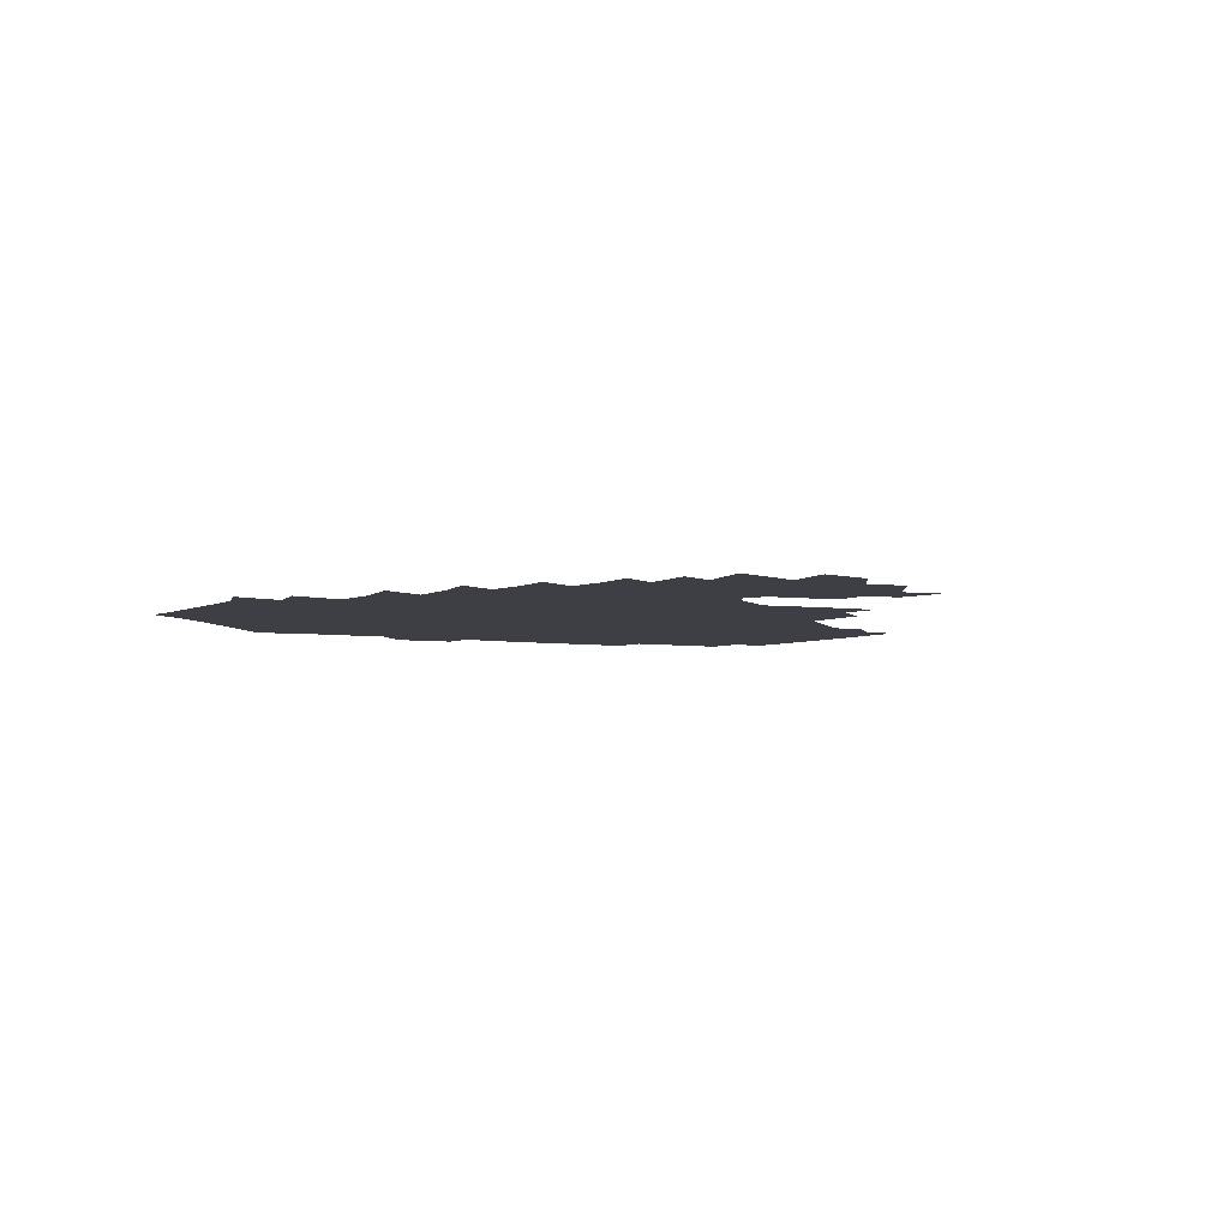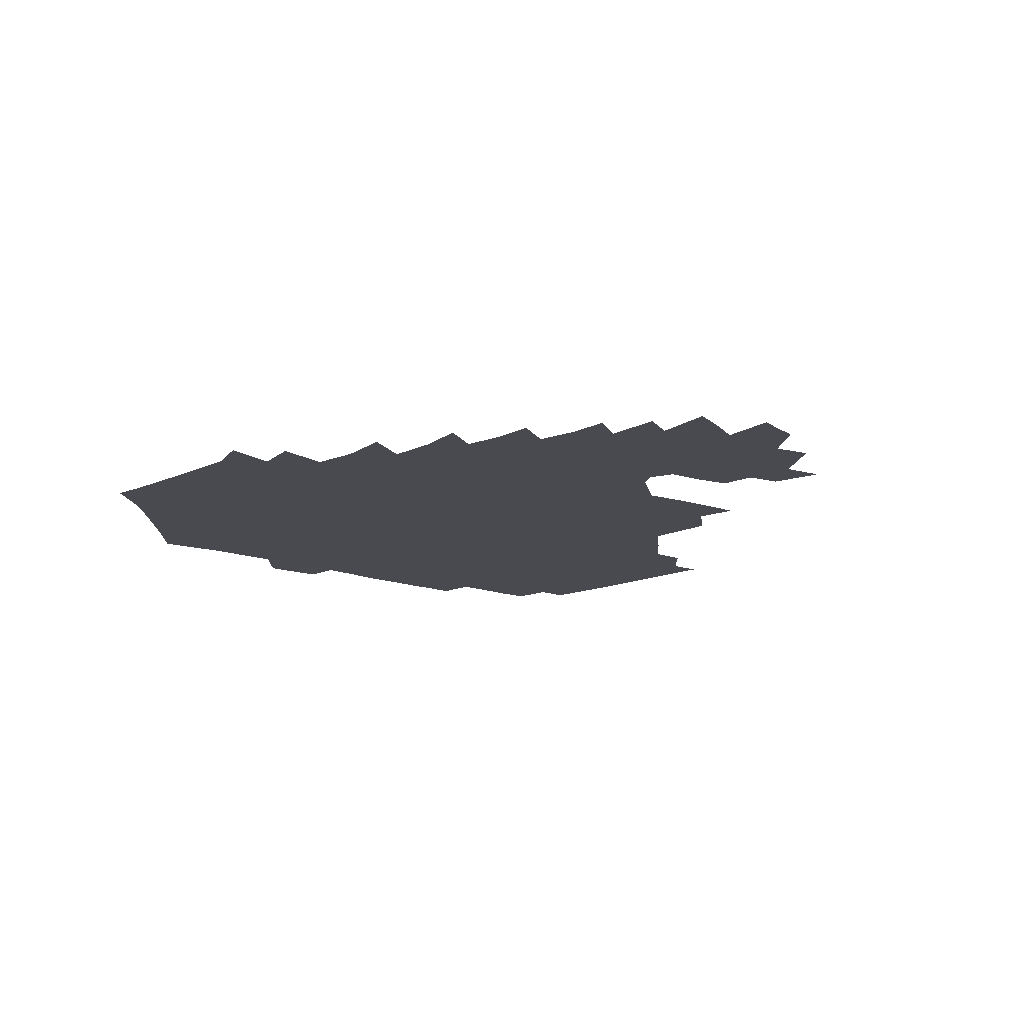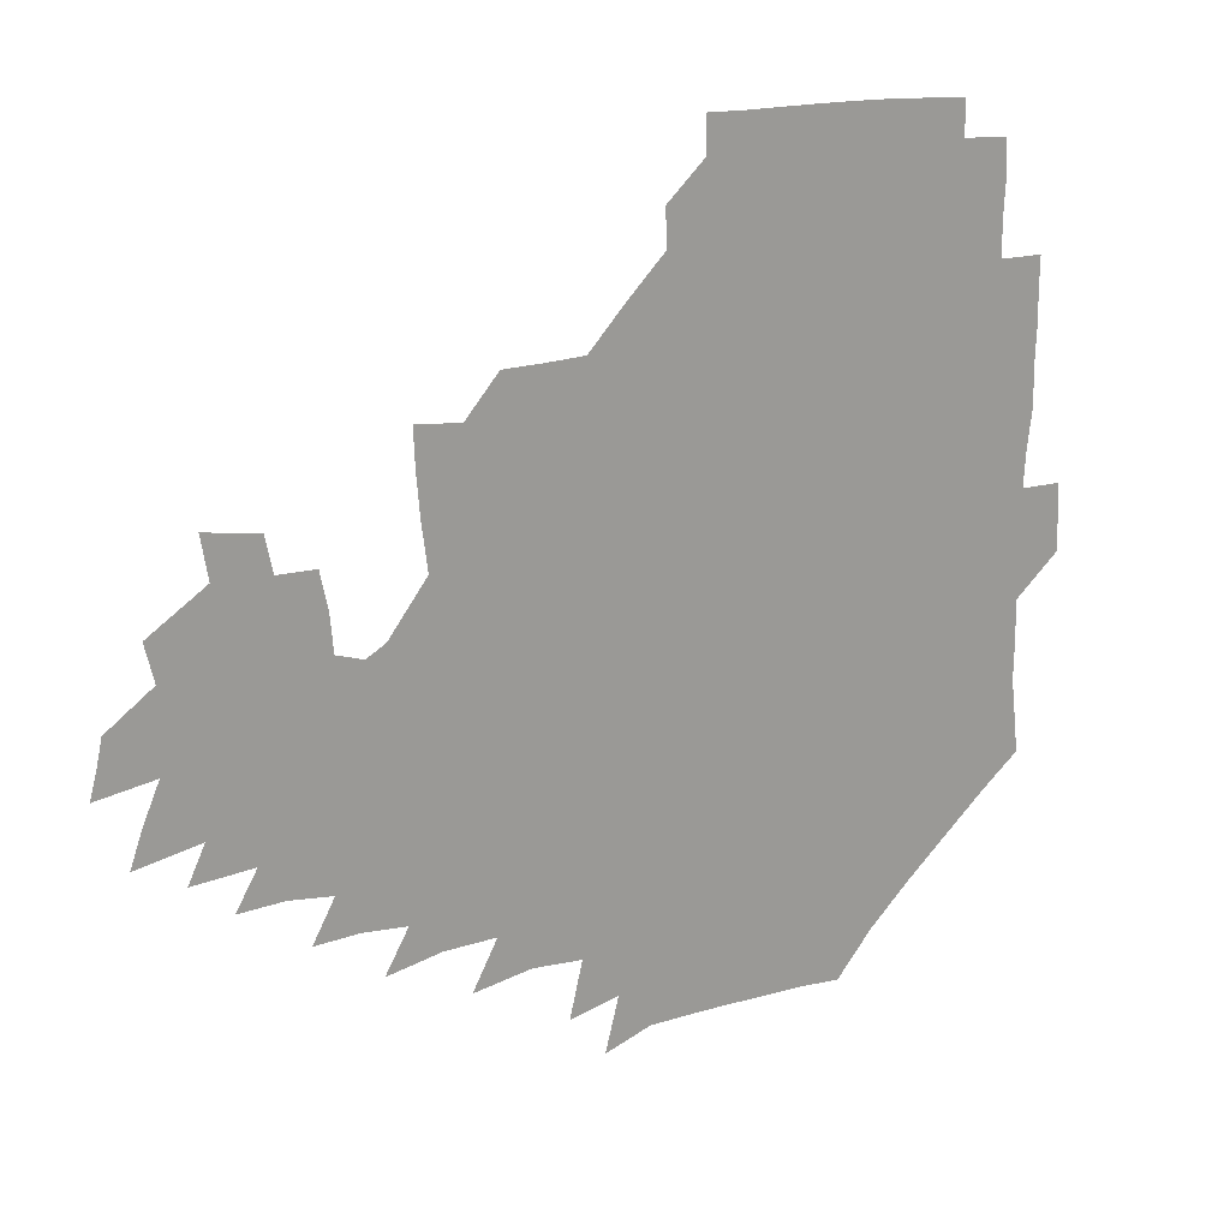
<metadata>
{"format":"obj","ext":"obj","renderer":"f3d","projection":"perspective","resolution":1024,"background":"white","views":[{"elev":-4.4,"azim":60.0,"up":"+Z"},{"elev":-13.6,"azim":48.1,"up":"+Z"},{"elev":20.7,"azim":150.1,"up":"+Y"}]}
</metadata>
<code>
v 191.1 256.4 0
v 191.3 270.4 0
v 192.2 283.6 0
v 205.1 178 0
v 206.7 192.2 0
v 208.6 208.1 0
v 208.4 224.2 0
v 208.7 240.5 0
v 208.5 255.6 0
v 209 270.1 0
v 208.6 284.2 0
v 207.7 299.5 0
v 205.8 315.1 0
v 206.3 330.3 0
v 205.8 345.1 0
v 206 359.1 0
v 205.9 371.8 0
v 220.3 165.2 0
v 221.9 179.6 0
v 224.5 195 0
v 225.8 210.3 0
v 228.2 226.1 0
v 228.7 240.9 0
v 226.7 255.8 0
v 226.7 270.6 0
v 226.3 285.3 0
v 225.9 300.2 0
v 225.5 315.2 0
v 224.6 330.2 0
v 224.7 344.8 0
v 224.9 358.8 0
v 223.6 372.2 0
v 223.7 387.1 0
v 223 401.9 0
v 224 415.9 0
v 236.6 150.6 0
v 237 165.4 0
v 239.4 180.8 0
v 240.5 195.9 0
v 241.6 211 0
v 242.7 226.1 0
v 244.8 241.4 0
v 242.9 256 0
v 241.9 270.9 0
v 241.5 285.7 0
v 242.6 300.6 0
v 241.4 315.7 0
v 241 330.6 0
v 241.7 345.4 0
v 241.7 359.9 0
v 241 374.4 0
v 241.2 389 0
v 241.3 403.4 0
v 242.1 417.4 0
v 242.2 431.6 0
v 253.8 134.9 0
v 255.2 151.4 0
v 255.9 166.8 0
v 256.3 181.8 0
v 257.2 196.9 0
v 257.5 211.7 0
v 257.9 226.5 0
v 258.7 241.4 0
v 258.1 256.1 0
v 257.4 271 0
v 257.1 286 0
v 256.6 301 0
v 256.5 316.1 0
v 257.2 331.1 0
v 257.1 345.9 0
v 257.4 360.6 0
v 256.9 375.4 0
v 256.9 390.1 0
v 257.5 404.7 0
v 258 418.9 0
v 258.9 432.8 0
v 270.2 118.8 0
v 272.5 137.5 0
v 272.6 152.9 0
v 272.4 167.7 0
v 273 182.8 0
v 272.6 197.3 0
v 273.1 212.2 0
v 273.2 226.8 0
v 273.2 241.5 0
v 272.4 256.3 0
v 271.8 271.2 0
v 271.3 286.2 0
v 271.4 301.2 0
v 271.4 316.3 0
v 271.9 331.3 0
v 271.7 346.3 0
v 271.3 361.2 0
v 272 376.1 0
v 271.9 390.8 0
v 273.1 405.5 0
v 273 419.8 0
v 274.5 433.9 0
v 284.7 101.1 0
v 287.1 121.9 0
v 287.9 138.6 0
v 287.7 153.5 0
v 288.3 168.8 0
v 288.1 183.3 0
v 288.1 197.9 0
v 288.1 212.4 0
v 288.4 227 0
v 287.7 241.5 0
v 287.1 256.3 0
v 286.3 271.3 0
v 286.5 286.3 0
v 286.1 301.4 0
v 286.2 316.5 0
v 286.4 331.5 0
v 286.4 346.6 0
v 286.7 361.6 0
v 286.6 376.5 0
v 287.3 391.5 0
v 287.4 406 0
v 288.2 420.5 0
v 288.8 434.5 0
v 301 102.5 0
v 302.5 123.6 0
v 302.7 139.5 0
v 302.5 154.2 0
v 302.7 169.2 0
v 302.7 183.8 0
v 302.3 198 0
v 303.1 212.9 0
v 303.5 227.2 0
v 302.5 241.5 0
v 301.6 256.3 0
v 301.1 271.3 0
v 301.1 286.3 0
v 300.8 301.5 0
v 301.1 316.6 0
v 301 331.7 0
v 301.2 346.8 0
v 301.4 361.7 0
v 301.3 376.7 0
v 301.8 391.7 0
v 301.7 406.3 0
v 302.6 420.9 0
v 303.3 435 0
v 317.5 103 0
v 317.3 123.6 0
v 317 139.6 0
v 316.9 154.9 0
v 317 169.9 0
v 317 184.3 0
v 317.1 198.7 0
v 317.3 213.1 0
v 317.8 227.4 0
v 317.3 241.4 0
v 316.6 256.1 0
v 315.9 271.3 0
v 315.7 286.5 0
v 315.5 301.7 0
v 315.6 316.7 0
v 315.7 331.8 0
v 315.8 346.8 0
v 316 361.8 0
v 316.1 376.8 0
v 316.4 392 0
v 316.7 406.7 0
v 317.2 421.1 0
v 317.8 435.3 0
v 334.2 103.7 0
v 332.4 123.4 0
v 331.6 139.3 0
v 331.1 155 0
v 331 170.4 0
v 330.9 184.6 0
v 331 199 0
v 331.1 213.2 0
v 331.5 227.6 0
v 331.3 241.5 0
v 331.1 255.8 0
v 330.5 271.2 0
v 330.1 287 0
v 330.2 301.8 0
v 330.4 316.7 0
v 330.5 331.8 0
v 330.7 346.9 0
v 330.8 361.8 0
v 331 376.9 0
v 331.2 392 0
v 331.6 406.8 0
v 331.9 421.3 0
v 332.4 435.5 0
v 350.8 104 0
v 347.7 123.2 0
v 346.2 139.8 0
v 345.5 154.8 0
v 345 170.4 0
v 344.8 184.9 0
v 344.9 199.2 0
v 345 213.6 0
v 345.1 227.7 0
v 345.3 241.6 0
v 345.2 255.9 0
v 344.9 271.1 0
v 344.6 286.8 0
v 344.8 301.6 0
v 345.1 316.6 0
v 345.5 331.5 0
v 345.6 346.7 0
v 345.9 361.8 0
v 346.3 376.8 0
v 346.6 391.9 0
v 346.5 407.1 0
v 347.1 421.7 0
v 347.5 436.2 0
v 366.9 104 0
v 363.4 122.7 0
v 361.1 140 0
v 359.9 155.3 0
v 358.9 170.9 0
v 358.9 184.7 0
v 358.7 199.4 0
v 358.7 213.8 0
v 358.7 228.1 0
v 358.9 241.8 0
v 359.1 255.9 0
v 359.3 270.9 0
v 359.4 286 0
v 359.6 301.1 0
v 360 316.1 0
v 360.5 331.4 0
v 360.8 346.4 0
v 361.3 361.5 0
v 361.8 376.7 0
v 362.2 391.9 0
v 362.6 407.1 0
v 385.8 97.61 0
v 380.3 119.9 0
v 376.3 140.4 0
v 374.4 155.9 0
v 373.2 170.9 0
v 372.4 186 0
v 372.5 199.8 0
v 372.1 214.5 0
v 372.1 228.4 0
v 372.2 242.1 0
v 372.8 256.1 0
v 373.3 270.6 0
v 373.8 285.3 0
v 374.3 300.2 0
v 374.8 315.6 0
v 375.4 330.9 0
v 376.1 346 0
v 376.7 361 0
v 377.7 376.3 0
v 400.4 115.5 0
v 395.2 138.2 0
v 389.5 156.5 0
v 387.6 171.4 0
v 386.8 185.9 0
v 385.8 200.7 0
v 385.1 215.2 0
v 385.1 228.8 0
v 385.5 242.3 0
v 386.2 256.1 0
v 387 270.3 0
v 387.7 284.7 0
v 388.6 299.7 0
v 389.4 315 0
v 390.3 330.3 0
v 391.1 345.3 0
v 392.5 360.2 0
v 415.4 140 0
v 407.8 156.6 0
v 404.5 170.8 0
v 402.8 185.4 0
v 400.5 200.4 0
v 399.3 214.9 0
v 400 228.4 0
v 399.8 242.4 0
v 399.9 256.3 0
v 400.8 270.2 0
v 401.9 284.6 0
v 402.8 299.2 0
v 404.1 314.5 0
v 404.9 329.5 0
v 406.2 344.6 0
v 408.5 359.9 0
v 439.1 136.4 0
v 429 155.7 0
v 421.7 170.9 0
v 419.8 184.6 0
v 416.3 199.9 0
v 413.1 215.2 0
v 413.6 228.5 0
v 413.9 242.3 0
v 414.7 256.2 0
v 415.3 270.1 0
v 415.9 284.2 0
v 417.1 298.6 0
v 419.1 313.8 0
v 420 328.9 0
v 421.7 344.1 0
v 424.7 359.9 0
v 450.4 155.6 0
v 443.4 169.8 0
v 438.9 183.7 0
v 434.1 198.9 0
v 428.8 214.9 0
v 427.4 228.7 0
v 427.4 242.2 0
v 428.9 255.7 0
v 429.7 269.5 0
v 430.4 283.4 0
v 433 297.5 0
v 435.2 313.2 0
v 436.6 329 0
v 438.4 344.1 0
v 472.5 151.6 0
v 462.9 168.6 0
v 456.3 183.4 0
v 452.5 197.5 0
v 446.7 213.5 0
v 443.3 228 0
v 443 241.4 0
v 444.3 254.7 0
v 444.9 268.2 0
v 448 281.2 0
v 452.2 294.3 0
v 454.6 313.4 0
v 456 331 0
v 456.6 346.2 0
v 480.9 170.6 0
v 473 185.1 0
v 467.3 199 0
v 463.8 212.6 0
v 459.2 227.4 0
v 457.7 240.5 0
v 459.9 252.5 0
v 462.8 264 0
v 468.1 273.5 0
v 498.9 170 0
v 489.9 186.7 0
v 482.9 200.7 0
v 476.6 215 0
v 473.2 227.8 0
v 471.1 240.1 0
v 471.3 251 0
v 472.9 260.9 0
v 476 269 0
v 507.4 189.2 0
v 500.4 202.1 0
v 495.2 215.2 0
v 490.3 227.6 0
v 488 239.6 0
v 486.2 250.8 0
v 485.9 261.4 0
v 486.9 272.8 0
v 488.2 287.8 0
v 491.3 303.3 0
v 525.8 188.7 0
v 517.1 203.8 0
v 514.3 215.9 0
v 508.8 228.4 0
v 506.2 240.6 0
v 505.1 253.1 0
v 504.9 265.6 0
v 504.1 277.9 0
v 504.8 290.5 0
v 506.7 303.9 0
v 509.6 318.4 0
v 541.7 202.5 0
v 534.8 217 0
v 530.9 229.1 0
v 527.4 241.7 0
v 525.8 253.8 0
v 524.9 266.2 0
v 524.7 279.1 0
v 527.3 292.1 0
v 528.6 305.2 0
v 531.3 322.5 0
v 560.9 212.5 0
v 556 226.5 0
v 548.9 242.7 0
v 547.5 253.2 0
v 547 264 0
v 548.3 274.7 0
v 551.9 290 0
v 572.6 239.5 0
v 569.6 250.2 0
v 567.2 261.2 0
f 8 9 1
f 1 9 2
f 9 10 2
f 2 10 3
f 10 11 3
f 18 19 4
f 4 19 5
f 19 20 5
f 5 20 6
f 20 21 6
f 6 21 7
f 21 22 7
f 7 22 8
f 22 23 8
f 8 23 9
f 23 24 9
f 9 24 10
f 24 25 10
f 10 25 11
f 25 26 11
f 11 26 12
f 26 27 12
f 12 27 13
f 27 28 13
f 13 28 14
f 28 29 14
f 14 29 15
f 29 30 15
f 15 30 16
f 30 31 16
f 16 31 17
f 31 32 17
f 36 37 18
f 18 37 19
f 37 38 19
f 19 38 20
f 38 39 20
f 20 39 21
f 39 40 21
f 21 40 22
f 40 41 22
f 22 41 23
f 41 42 23
f 23 42 24
f 42 43 24
f 24 43 25
f 43 44 25
f 25 44 26
f 44 45 26
f 26 45 27
f 45 46 27
f 27 46 28
f 46 47 28
f 28 47 29
f 47 48 29
f 29 48 30
f 48 49 30
f 30 49 31
f 49 50 31
f 31 50 32
f 50 51 32
f 32 51 33
f 51 52 33
f 33 52 34
f 52 53 34
f 34 53 35
f 53 54 35
f 56 57 36
f 36 57 37
f 57 58 37
f 37 58 38
f 58 59 38
f 38 59 39
f 59 60 39
f 39 60 40
f 60 61 40
f 40 61 41
f 61 62 41
f 41 62 42
f 62 63 42
f 42 63 43
f 63 64 43
f 43 64 44
f 64 65 44
f 44 65 45
f 65 66 45
f 45 66 46
f 66 67 46
f 46 67 47
f 67 68 47
f 47 68 48
f 68 69 48
f 48 69 49
f 69 70 49
f 49 70 50
f 70 71 50
f 50 71 51
f 71 72 51
f 51 72 52
f 72 73 52
f 52 73 53
f 73 74 53
f 53 74 54
f 74 75 54
f 54 75 55
f 75 76 55
f 77 78 56
f 56 78 57
f 78 79 57
f 57 79 58
f 79 80 58
f 58 80 59
f 80 81 59
f 59 81 60
f 81 82 60
f 60 82 61
f 82 83 61
f 61 83 62
f 83 84 62
f 62 84 63
f 84 85 63
f 63 85 64
f 85 86 64
f 64 86 65
f 86 87 65
f 65 87 66
f 87 88 66
f 66 88 67
f 88 89 67
f 67 89 68
f 89 90 68
f 68 90 69
f 90 91 69
f 69 91 70
f 91 92 70
f 70 92 71
f 92 93 71
f 71 93 72
f 93 94 72
f 72 94 73
f 94 95 73
f 73 95 74
f 95 96 74
f 74 96 75
f 96 97 75
f 75 97 76
f 97 98 76
f 99 100 77
f 77 100 78
f 100 101 78
f 78 101 79
f 101 102 79
f 79 102 80
f 102 103 80
f 80 103 81
f 103 104 81
f 81 104 82
f 104 105 82
f 82 105 83
f 105 106 83
f 83 106 84
f 106 107 84
f 84 107 85
f 107 108 85
f 85 108 86
f 108 109 86
f 86 109 87
f 109 110 87
f 87 110 88
f 110 111 88
f 88 111 89
f 111 112 89
f 89 112 90
f 112 113 90
f 90 113 91
f 113 114 91
f 91 114 92
f 114 115 92
f 92 115 93
f 115 116 93
f 93 116 94
f 116 117 94
f 94 117 95
f 117 118 95
f 95 118 96
f 118 119 96
f 96 119 97
f 119 120 97
f 97 120 98
f 120 121 98
f 99 122 100
f 122 123 100
f 100 123 101
f 123 124 101
f 101 124 102
f 124 125 102
f 102 125 103
f 125 126 103
f 103 126 104
f 126 127 104
f 104 127 105
f 127 128 105
f 105 128 106
f 128 129 106
f 106 129 107
f 129 130 107
f 107 130 108
f 130 131 108
f 108 131 109
f 131 132 109
f 109 132 110
f 132 133 110
f 110 133 111
f 133 134 111
f 111 134 112
f 134 135 112
f 112 135 113
f 135 136 113
f 113 136 114
f 136 137 114
f 114 137 115
f 137 138 115
f 115 138 116
f 138 139 116
f 116 139 117
f 139 140 117
f 117 140 118
f 140 141 118
f 118 141 119
f 141 142 119
f 119 142 120
f 142 143 120
f 120 143 121
f 143 144 121
f 122 145 123
f 145 146 123
f 123 146 124
f 146 147 124
f 124 147 125
f 147 148 125
f 125 148 126
f 148 149 126
f 126 149 127
f 149 150 127
f 127 150 128
f 150 151 128
f 128 151 129
f 151 152 129
f 129 152 130
f 152 153 130
f 130 153 131
f 153 154 131
f 131 154 132
f 154 155 132
f 132 155 133
f 155 156 133
f 133 156 134
f 156 157 134
f 134 157 135
f 157 158 135
f 135 158 136
f 158 159 136
f 136 159 137
f 159 160 137
f 137 160 138
f 160 161 138
f 138 161 139
f 161 162 139
f 139 162 140
f 162 163 140
f 140 163 141
f 163 164 141
f 141 164 142
f 164 165 142
f 142 165 143
f 165 166 143
f 143 166 144
f 166 167 144
f 145 168 146
f 168 169 146
f 146 169 147
f 169 170 147
f 147 170 148
f 170 171 148
f 148 171 149
f 171 172 149
f 149 172 150
f 172 173 150
f 150 173 151
f 173 174 151
f 151 174 152
f 174 175 152
f 152 175 153
f 175 176 153
f 153 176 154
f 176 177 154
f 154 177 155
f 177 178 155
f 155 178 156
f 178 179 156
f 156 179 157
f 179 180 157
f 157 180 158
f 180 181 158
f 158 181 159
f 181 182 159
f 159 182 160
f 182 183 160
f 160 183 161
f 183 184 161
f 161 184 162
f 184 185 162
f 162 185 163
f 185 186 163
f 163 186 164
f 186 187 164
f 164 187 165
f 187 188 165
f 165 188 166
f 188 189 166
f 166 189 167
f 189 190 167
f 168 191 169
f 191 192 169
f 169 192 170
f 192 193 170
f 170 193 171
f 193 194 171
f 171 194 172
f 194 195 172
f 172 195 173
f 195 196 173
f 173 196 174
f 196 197 174
f 174 197 175
f 197 198 175
f 175 198 176
f 198 199 176
f 176 199 177
f 199 200 177
f 177 200 178
f 200 201 178
f 178 201 179
f 201 202 179
f 179 202 180
f 202 203 180
f 180 203 181
f 203 204 181
f 181 204 182
f 204 205 182
f 182 205 183
f 205 206 183
f 183 206 184
f 206 207 184
f 184 207 185
f 207 208 185
f 185 208 186
f 208 209 186
f 186 209 187
f 209 210 187
f 187 210 188
f 210 211 188
f 188 211 189
f 211 212 189
f 189 212 190
f 212 213 190
f 191 214 192
f 214 215 192
f 192 215 193
f 215 216 193
f 193 216 194
f 216 217 194
f 194 217 195
f 217 218 195
f 195 218 196
f 218 219 196
f 196 219 197
f 219 220 197
f 197 220 198
f 220 221 198
f 198 221 199
f 221 222 199
f 199 222 200
f 222 223 200
f 200 223 201
f 223 224 201
f 201 224 202
f 224 225 202
f 202 225 203
f 225 226 203
f 203 226 204
f 226 227 204
f 204 227 205
f 227 228 205
f 205 228 206
f 228 229 206
f 206 229 207
f 229 230 207
f 207 230 208
f 230 231 208
f 208 231 209
f 231 232 209
f 209 232 210
f 232 233 210
f 210 233 211
f 233 234 211
f 211 234 212
f 214 235 215
f 235 236 215
f 215 236 216
f 236 237 216
f 216 237 217
f 237 238 217
f 217 238 218
f 238 239 218
f 218 239 219
f 239 240 219
f 219 240 220
f 240 241 220
f 220 241 221
f 241 242 221
f 221 242 222
f 242 243 222
f 222 243 223
f 243 244 223
f 223 244 224
f 244 245 224
f 224 245 225
f 245 246 225
f 225 246 226
f 246 247 226
f 226 247 227
f 247 248 227
f 227 248 228
f 248 249 228
f 228 249 229
f 249 250 229
f 229 250 230
f 250 251 230
f 230 251 231
f 251 252 231
f 231 252 232
f 252 253 232
f 232 253 233
f 236 254 237
f 254 255 237
f 237 255 238
f 255 256 238
f 238 256 239
f 256 257 239
f 239 257 240
f 257 258 240
f 240 258 241
f 258 259 241
f 241 259 242
f 259 260 242
f 242 260 243
f 260 261 243
f 243 261 244
f 261 262 244
f 244 262 245
f 262 263 245
f 245 263 246
f 263 264 246
f 246 264 247
f 264 265 247
f 247 265 248
f 265 266 248
f 248 266 249
f 266 267 249
f 249 267 250
f 267 268 250
f 250 268 251
f 268 269 251
f 251 269 252
f 269 270 252
f 252 270 253
f 255 271 256
f 271 272 256
f 256 272 257
f 272 273 257
f 257 273 258
f 273 274 258
f 258 274 259
f 274 275 259
f 259 275 260
f 275 276 260
f 260 276 261
f 276 277 261
f 261 277 262
f 277 278 262
f 262 278 263
f 278 279 263
f 263 279 264
f 279 280 264
f 264 280 265
f 280 281 265
f 265 281 266
f 281 282 266
f 266 282 267
f 282 283 267
f 267 283 268
f 283 284 268
f 268 284 269
f 284 285 269
f 269 285 270
f 285 286 270
f 271 287 272
f 287 288 272
f 272 288 273
f 288 289 273
f 273 289 274
f 289 290 274
f 274 290 275
f 290 291 275
f 275 291 276
f 291 292 276
f 276 292 277
f 292 293 277
f 277 293 278
f 293 294 278
f 278 294 279
f 294 295 279
f 279 295 280
f 295 296 280
f 280 296 281
f 296 297 281
f 281 297 282
f 297 298 282
f 282 298 283
f 298 299 283
f 283 299 284
f 299 300 284
f 284 300 285
f 300 301 285
f 285 301 286
f 301 302 286
f 288 303 289
f 303 304 289
f 289 304 290
f 304 305 290
f 290 305 291
f 305 306 291
f 291 306 292
f 306 307 292
f 292 307 293
f 307 308 293
f 293 308 294
f 308 309 294
f 294 309 295
f 309 310 295
f 295 310 296
f 310 311 296
f 296 311 297
f 311 312 297
f 297 312 298
f 312 313 298
f 298 313 299
f 313 314 299
f 299 314 300
f 314 315 300
f 300 315 301
f 315 316 301
f 301 316 302
f 303 317 304
f 317 318 304
f 304 318 305
f 318 319 305
f 305 319 306
f 319 320 306
f 306 320 307
f 320 321 307
f 307 321 308
f 321 322 308
f 308 322 309
f 322 323 309
f 309 323 310
f 323 324 310
f 310 324 311
f 324 325 311
f 311 325 312
f 325 326 312
f 312 326 313
f 326 327 313
f 313 327 314
f 327 328 314
f 314 328 315
f 328 329 315
f 315 329 316
f 329 330 316
f 318 331 319
f 331 332 319
f 319 332 320
f 332 333 320
f 320 333 321
f 333 334 321
f 321 334 322
f 334 335 322
f 322 335 323
f 335 336 323
f 323 336 324
f 336 337 324
f 324 337 325
f 337 338 325
f 325 338 326
f 338 339 326
f 326 339 327
f 331 340 332
f 340 341 332
f 332 341 333
f 341 342 333
f 333 342 334
f 342 343 334
f 334 343 335
f 343 344 335
f 335 344 336
f 344 345 336
f 336 345 337
f 345 346 337
f 337 346 338
f 346 347 338
f 338 347 339
f 347 348 339
f 341 349 342
f 349 350 342
f 342 350 343
f 350 351 343
f 343 351 344
f 351 352 344
f 344 352 345
f 352 353 345
f 345 353 346
f 353 354 346
f 346 354 347
f 354 355 347
f 347 355 348
f 355 356 348
f 349 359 350
f 359 360 350
f 350 360 351
f 360 361 351
f 351 361 352
f 361 362 352
f 352 362 353
f 362 363 353
f 353 363 354
f 363 364 354
f 354 364 355
f 364 365 355
f 355 365 356
f 365 366 356
f 356 366 357
f 366 367 357
f 357 367 358
f 367 368 358
f 360 370 361
f 370 371 361
f 361 371 362
f 371 372 362
f 362 372 363
f 372 373 363
f 363 373 364
f 373 374 364
f 364 374 365
f 374 375 365
f 365 375 366
f 375 376 366
f 366 376 367
f 376 377 367
f 367 377 368
f 377 378 368
f 368 378 369
f 378 379 369
f 371 380 372
f 380 381 372
f 372 381 373
f 381 382 373
f 373 382 374
f 382 383 374
f 374 383 375
f 383 384 375
f 375 384 376
f 384 385 376
f 376 385 377
f 385 386 377
f 377 386 378
f 382 387 383
f 387 388 383
f 383 388 384
f 388 389 384
f 384 389 385

</code>
